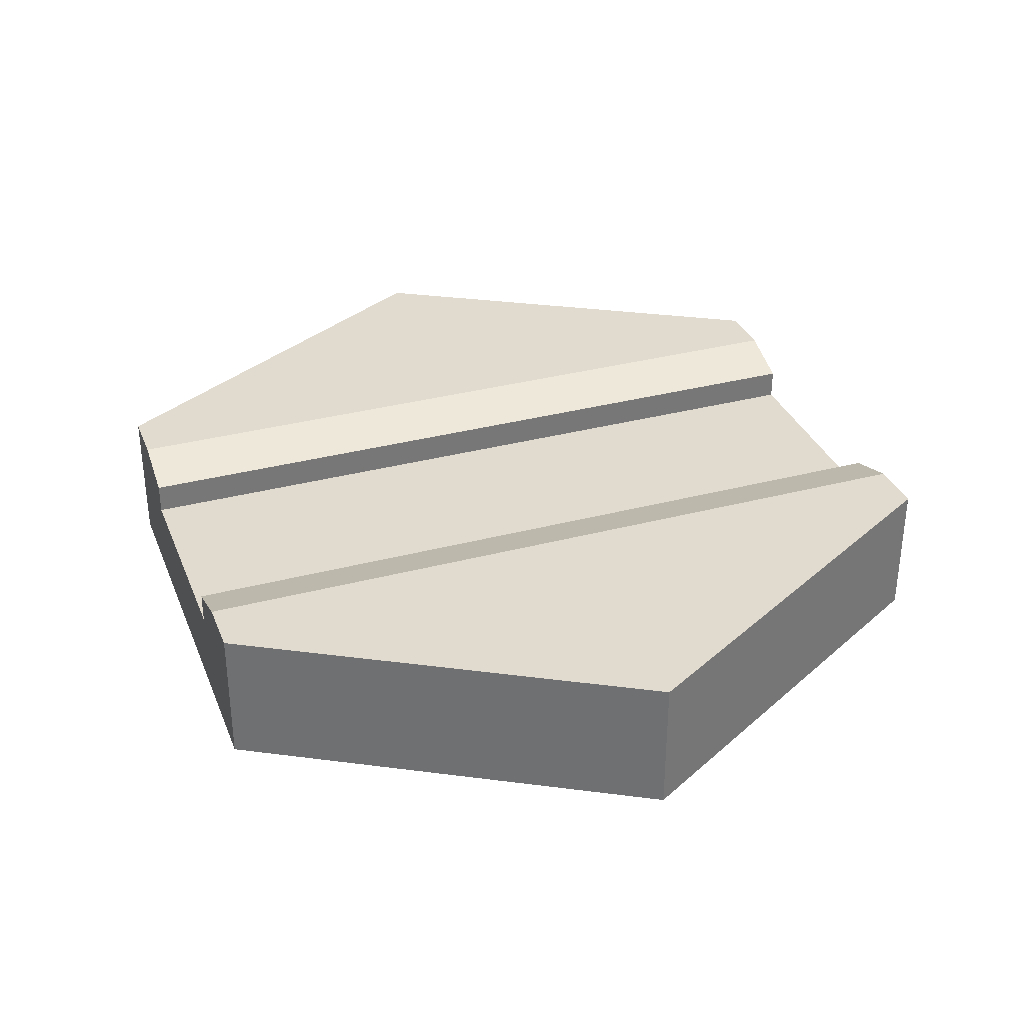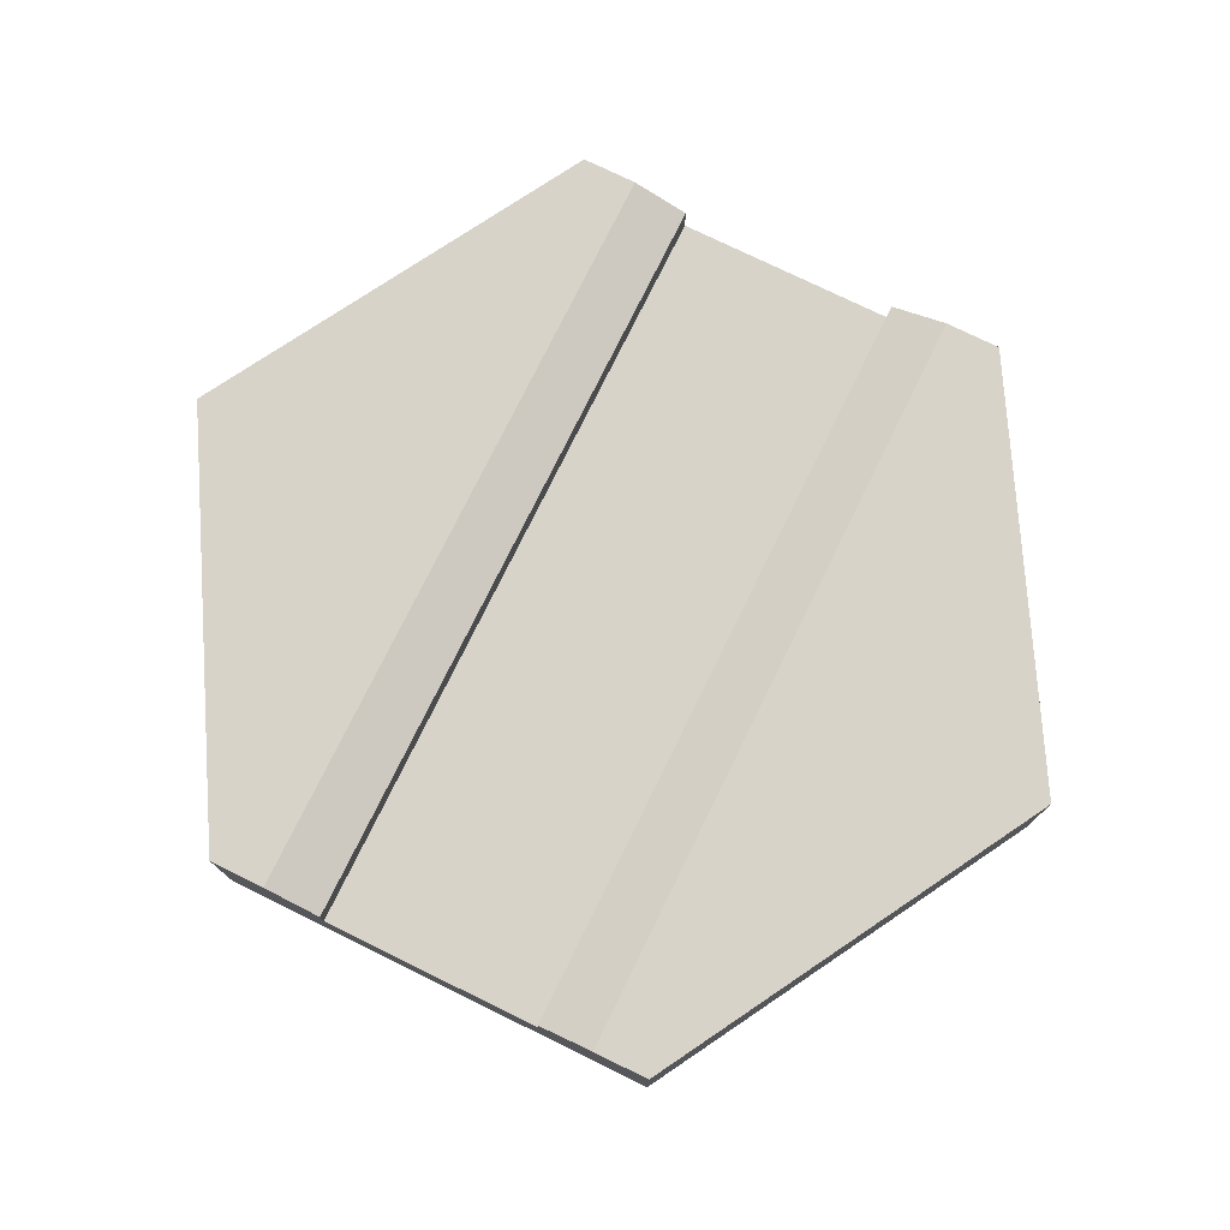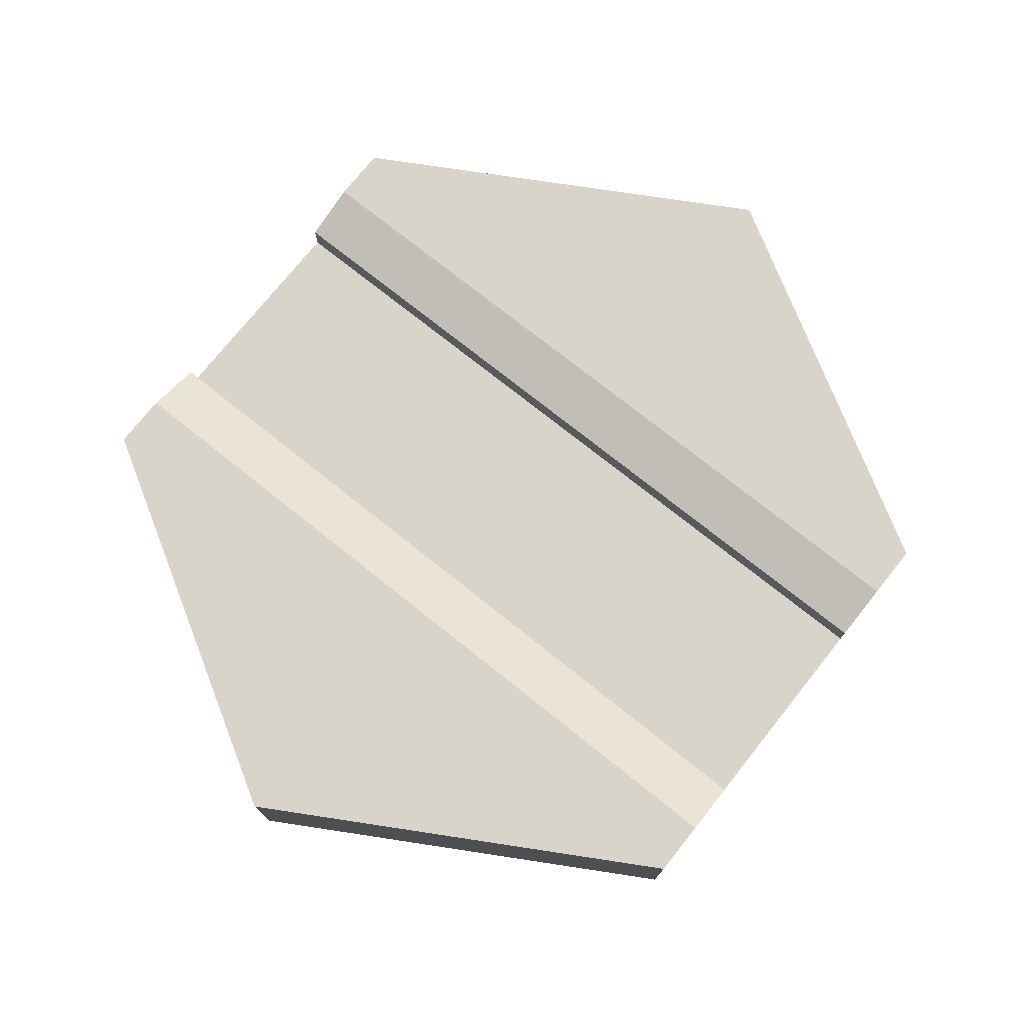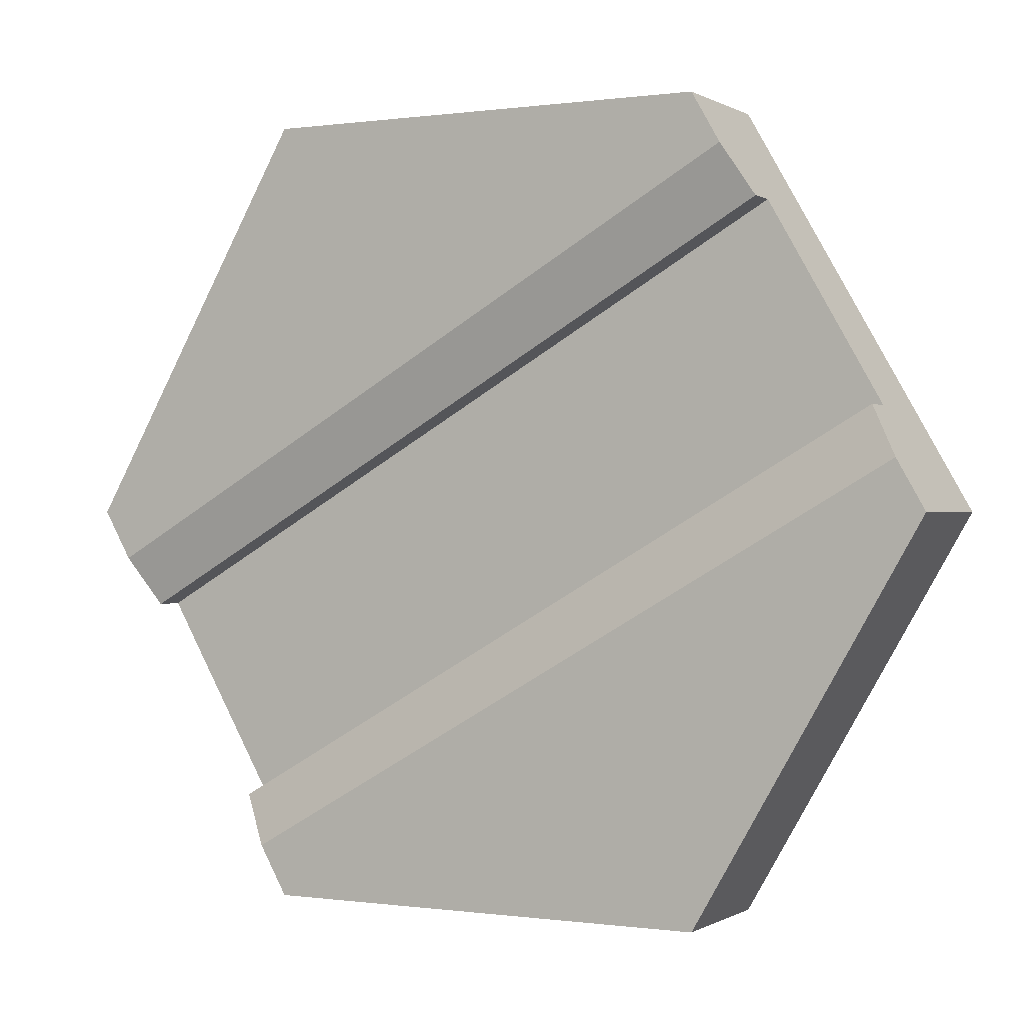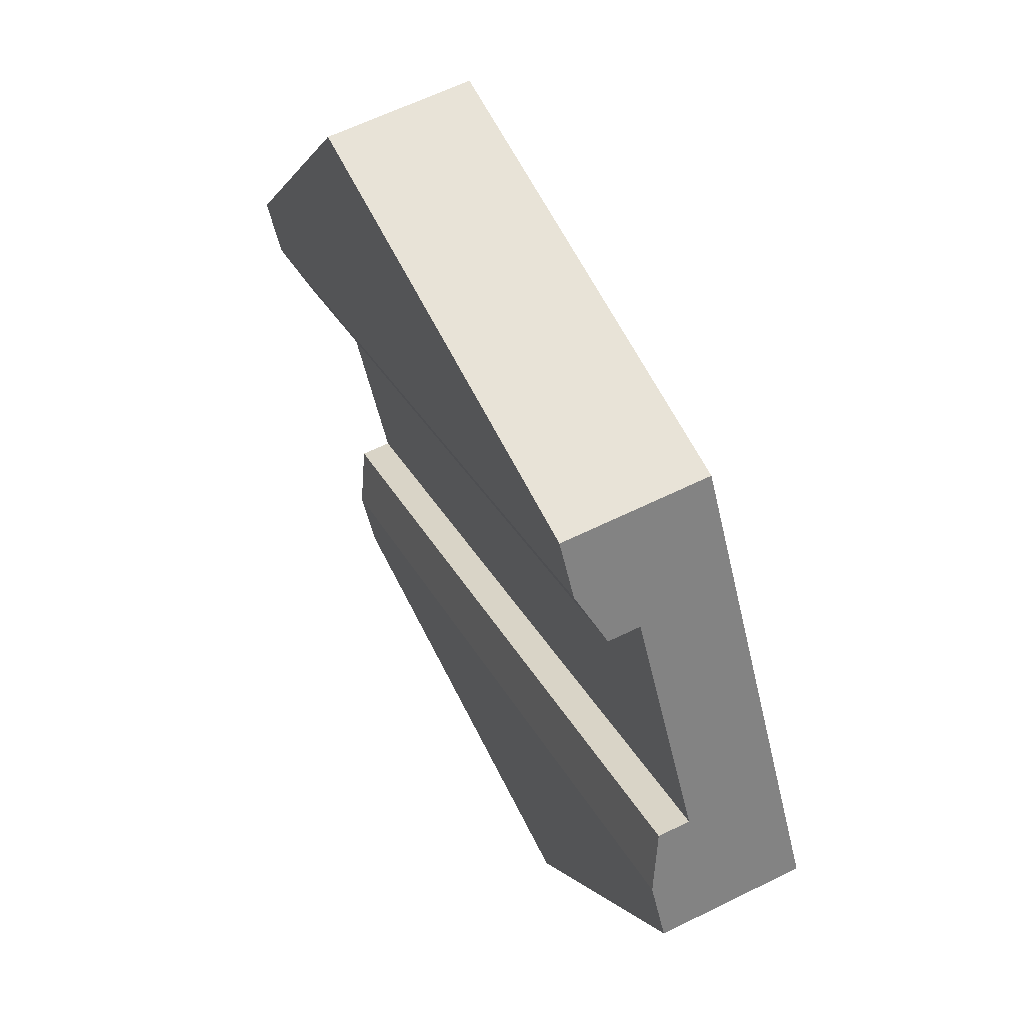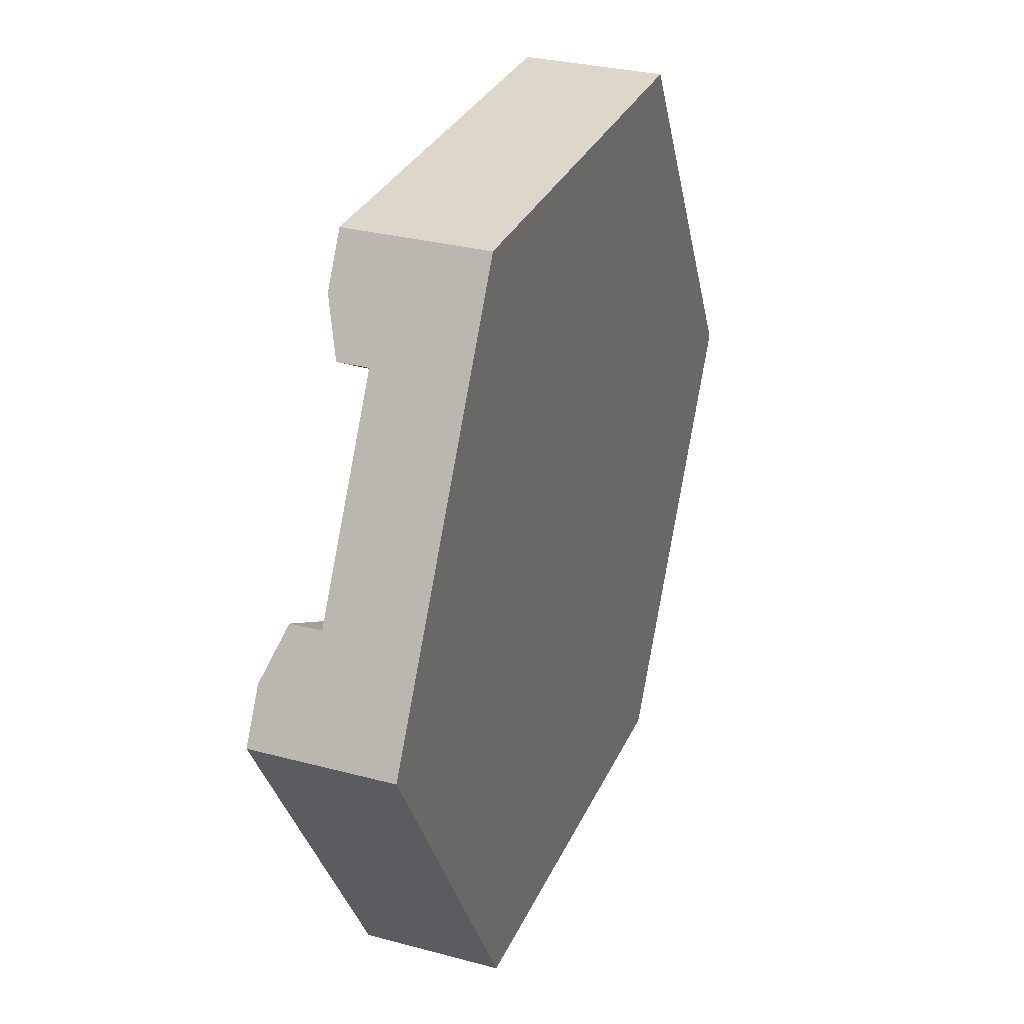
<metadata>
{"format":"obj","ext":"obj","renderer":"f3d","projection":"perspective","resolution":1024,"background":"white","views":[{"elev":33.5,"azim":10.1,"up":"+Y"},{"elev":75.9,"azim":-33.9,"up":"+Y"},{"elev":74.8,"azim":-111.4,"up":"+Y"},{"elev":-0.0,"azim":-152.1,"up":"+Z"},{"elev":62.4,"azim":-116.5,"up":"+Z"},{"elev":30.7,"azim":-69.0,"up":"+Z"}]}
</metadata>
<code>
o Road Simple
g Road Simple
v -0.25 -0.07731 0.433
v -0.25 0.07731 0.433
v 0.25 -0.07731 0.433
v 0.25 0.07731 0.433
v 0.5 -0.07731 -4.371e-08
v 0.5 0.07731 0
v 0.25 -0.07731 -0.433
v 0.25 0.07731 -0.433
v -0.25 -0.07731 -0.433
v -0.25 0.07731 -0.433
v -0.5 -0.07731 0
v -0.5 0.07731 0
v 0 -0.07731 0
v -0.375 0.02269 0.2165
v -0.4375 0.02269 0.1083
v -0.3125 0.02269 0.3248
v 0.3125 0.02269 -0.3248
v 0.375 0.02269 -0.2165
v 0.4375 0.02269 -0.1083
v -0.3125 0.05656 0.3248
v 0.4375 0.05656 -0.1083
v 0.3125 0.05656 -0.3248
v -0.4375 0.05656 0.1083
v 0.4688 0.07731 -0.05413
v -0.2812 0.07731 0.3789
v -0.4688 0.07731 0.05413
v 0.2812 0.07731 -0.3789
f 16 1 2
f 16 14 1
f 1 14 11
f 11 14 15
f 15 12 11
f 17 7 8
f 17 18 7
f 7 18 5
f 5 18 19
f 19 6 5
f 11 13 1
f 3 13 5
f 1 13 3
f 5 13 7
f 7 13 9
f 9 13 11
f 15 18 17
f 14 18 15
f 14 19 18
f 16 19 14
f 2 4 25
f 25 4 24
f 4 6 24
f 26 10 12
f 27 8 10
f 26 27 10
f 4 2 1
f 1 3 4
f 6 4 3
f 3 5 6
f 10 8 7
f 7 9 10
f 12 10 9
f 9 11 12
f 16 2 25
f 25 20 16
f 21 19 16
f 16 20 21
f 6 19 21
f 21 24 6
f 12 15 23
f 23 26 12
f 17 8 27
f 27 22 17
f 23 15 17
f 17 22 23
f 21 20 25
f 25 24 21
f 22 27 26
f 26 23 22

</code>
